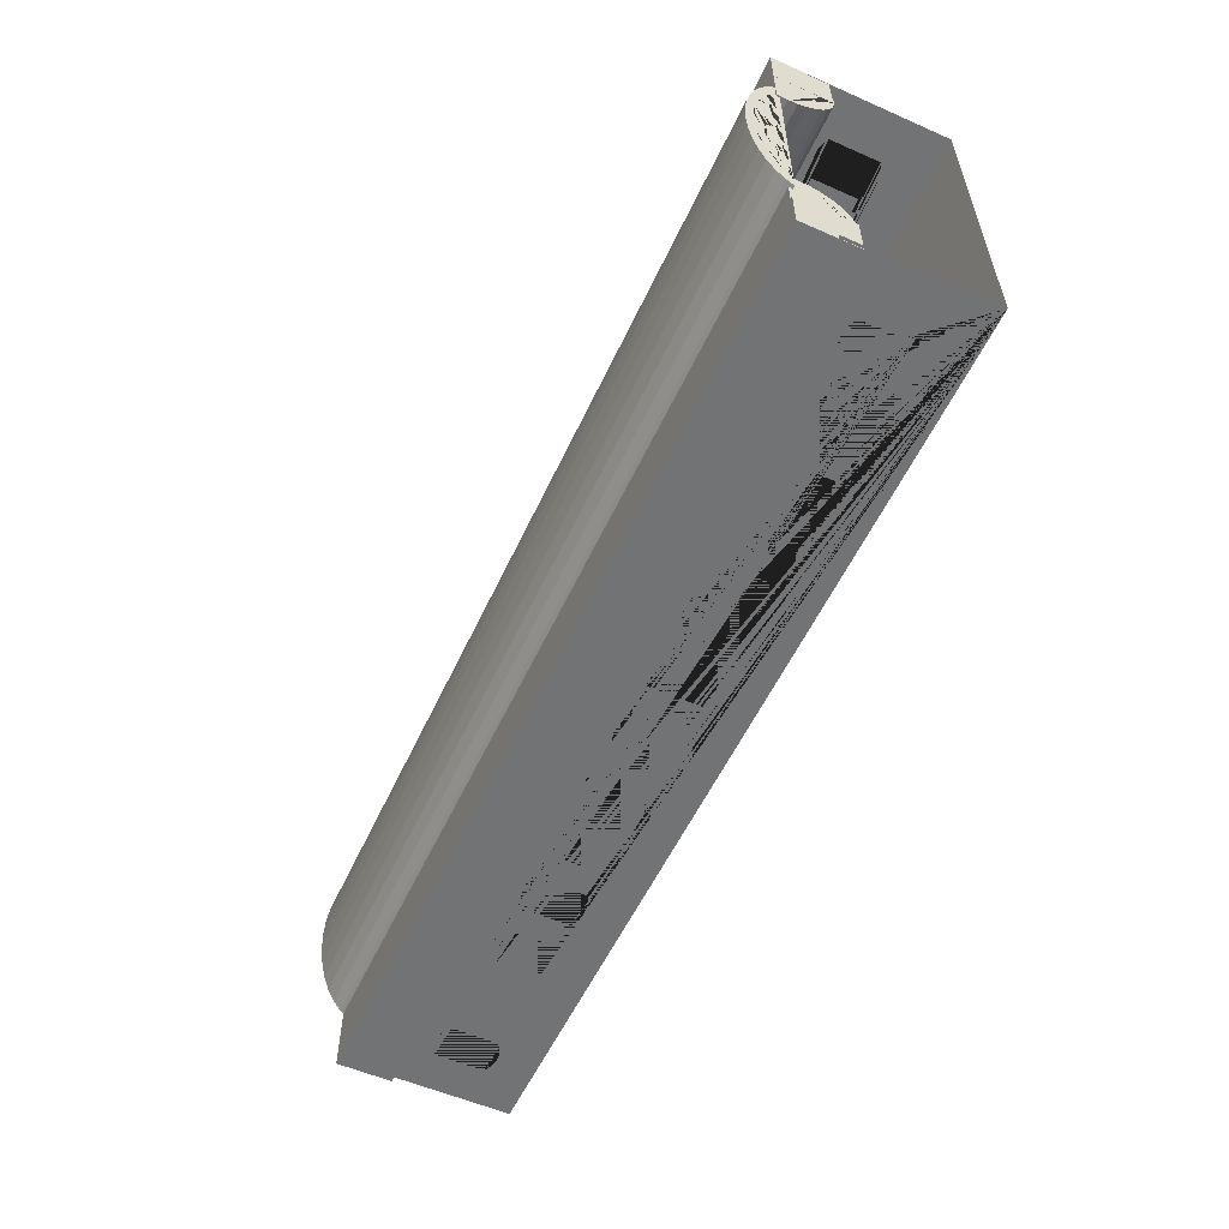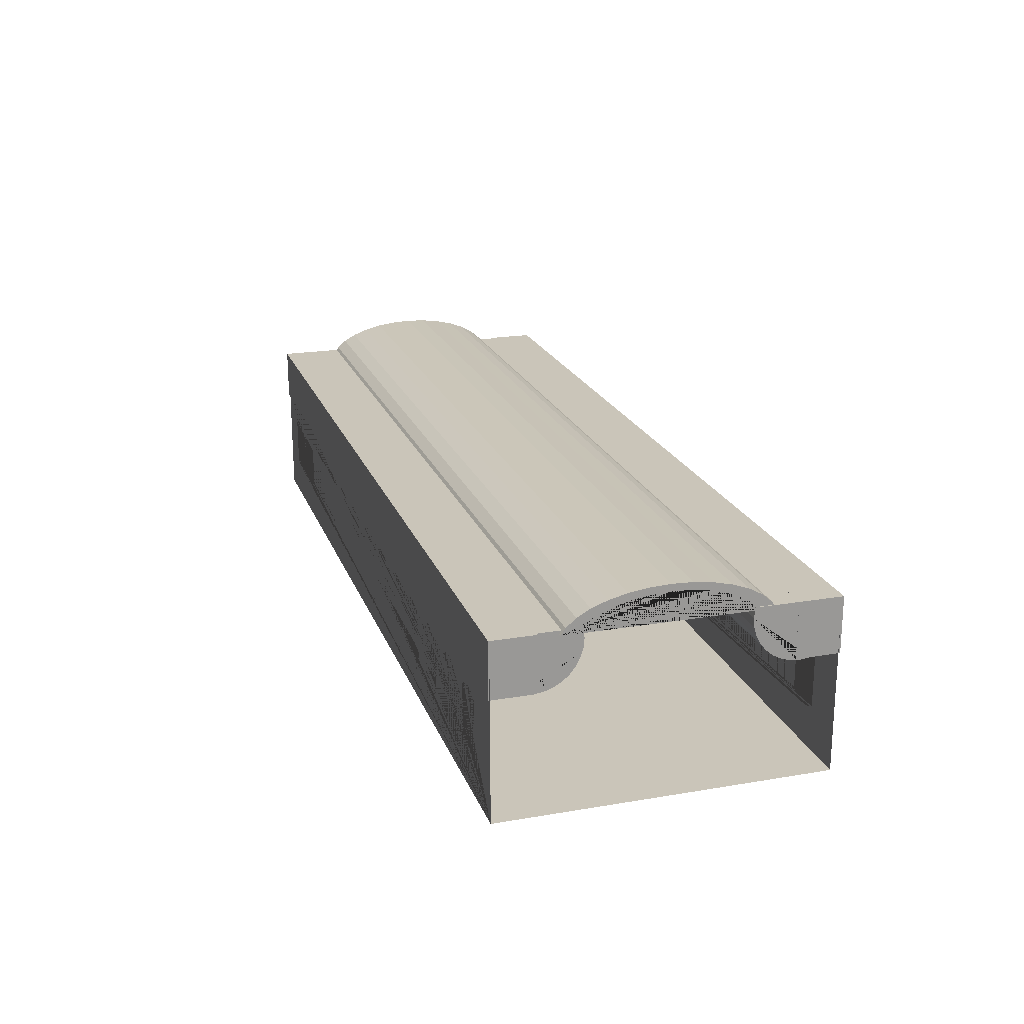
<metadata>
{"format":"obj","ext":"obj","renderer":"f3d","projection":"perspective","resolution":1024,"background":"white","views":[{"elev":-55.9,"azim":-114.7,"up":"+Z"},{"elev":20.7,"azim":-107.1,"up":"+Y"}]}
</metadata>
<code>
o Cylinder.002_Cylinder.003
v 2.944 3.422 2.217
v 4.944 3.422 2.217
v -9.965 3.805 2.048
v 10.11 3.805 2.048
v -9.965 3.978 1.843
v 10.11 3.978 1.843
v -9.965 4.129 1.567
v 10.11 4.129 1.567
v -9.965 4.253 1.231
v 10.11 4.253 1.231
v -9.965 4.346 0.8472
v 10.11 4.346 0.8472
v -9.965 4.403 0.4308
v 10.11 4.403 0.4308
v -9.965 4.422 -0.002227
v 10.11 4.422 -0.002227
v -9.965 4.403 -0.4352
v 10.11 4.403 -0.4352
v -9.965 4.346 -0.8516
v 10.11 4.346 -0.8516
v -9.965 4.253 -1.235
v 10.11 4.253 -1.235
v -9.965 4.129 -1.572
v 10.11 4.129 -1.572
v -9.965 3.978 -1.848
v 10.11 3.978 -1.848
v -9.965 3.805 -2.053
v 10.11 3.805 -2.053
v 10.11 3.659 -2.151
v -9.965 3.659 -2.151
v -9.965 3.659 2.146
v 10.11 3.659 2.146
v 4.944 3.418 2.216
v 2.944 3.418 2.216
v 4.944 3.426 2.216
v 2.944 3.426 2.216
v 10.11 4.204 -0.7212
v -9.965 4.204 -0.7212
v 10.11 4.252 -0.3687
v -9.965 4.252 -0.3687
v 10.11 3.659 -1.796
v -9.965 3.659 -1.796
v 10.11 3.746 -1.738
v -9.965 3.746 -1.738
v 10.11 4.204 0.7167
v -9.965 4.204 0.7167
v 10.11 4.02 1.326
v -9.965 4.02 1.326
v 10.11 3.892 1.56
v -9.965 3.892 1.56
v 10.11 4.252 0.3643
v -9.965 4.252 0.3643
v 10.11 4.126 1.042
v -9.965 4.126 1.042
v 10.11 4.268 -0.002227
v -9.965 4.268 -0.002227
v 10.11 4.126 -1.046
v -9.965 4.126 -1.046
v 10.11 3.746 1.733
v -9.965 3.746 1.733
v 10.11 3.659 1.792
v -9.965 3.659 1.792
v 10.11 3.892 -1.564
v -9.965 3.892 -1.564
v 10.11 4.02 -1.331
v -9.965 4.02 -1.331
f 1 2 35 36
f 3 4 6 5
f 5 6 8 7
f 7 8 10 9
f 9 10 12 11
f 11 12 14 13
f 13 14 16 15
f 15 16 18 17
f 17 18 20 19
f 19 20 22 21
f 21 22 24 23
f 23 24 26 25
f 25 26 28 27
f 27 28 29 30
f 30 42 44 64 66 58 38 40 56 52 46 54 48 50 60 62 31 3 5 7 9 11 13 15 17 19 21 23 25 27
f 36 34 1
f 33 35 2
f 32 61 59 49 47 53 45 51 55 39 37 57 65 63 43 41 29 28 26 24 22 20 18 16 14 12 10 8 6 4
f 34 33 2 1
f 33 34 36 35
f 31 32 4 3
f 29 41 42 30
f 56 55 51 52
f 48 47 49 50
f 52 51 45 46
f 40 39 55 56
f 54 53 47 48
f 60 59 61 62
f 38 37 39 40
f 66 65 57 58
f 58 57 37 38
f 64 63 65 66
f 62 61 32 31
f 44 43 63 64
f 43 44 42 41
f 50 49 59 60
f 46 45 53 54
o Cylinder.001_Cylinder.002
v -0.2235 6.148 2.433
v 10.11 2.541 -3.518
v 10.11 2.541 -2.58
v -9.949 2.541 -3.518
v -9.949 2.541 -2.58
v 10.1 3.515 -1.657
v -9.892 3.515 -1.657
v 10.1 3.32 -1.676
v -9.892 3.32 -1.676
v 10.1 3.132 -1.733
v -9.892 3.132 -1.733
v 10.1 2.959 -1.825
v -9.892 2.959 -1.825
v 10.1 2.808 -1.95
v -9.892 2.808 -1.95
v 10.1 2.683 -2.101
v -9.892 2.683 -2.101
v 10.1 2.591 -2.274
v -9.892 2.591 -2.274
v 10.1 2.534 -2.462
v -9.892 2.534 -2.462
v 10.1 2.515 -2.657
v -9.892 2.515 -2.657
v 10.1 2.534 -2.852
v -9.892 2.534 -2.852
v 10.1 3.71 -1.676
v -9.892 3.71 -1.676
v -9.892 2.541 -2.875
v 10.1 2.541 -2.875
v -9.892 2.541 -2.58
v 10.1 2.541 -2.58
v -9.892 2.541 -2.632
v -9.892 2.593 -2.58
v -9.892 2.593 -2.58
v 10.1 2.541 -2.58
v -7.361 2.541 -2.875
v -9.892 2.541 -2.632
v -9.949 3.734 -2.58
v -9.949 3.734 -3.518
v -9.892 3.734 -2.58
v -9.892 3.734 -2.58
v 10.11 3.734 -3.518
v -9.892 3.734 -1.683
v 10.1 3.734 -1.683
v 10.1 3.734 -2.58
v 10.11 3.734 -2.58
f 68 108 112 69
f 69 112 104 71 96 101
f 71 104 105 70
f 70 105 108 68
f 69 101 96 71 70 68
f 72 73 75 74
f 74 75 77 76
f 76 77 79 78
f 78 79 81 80
f 80 81 83 82
f 82 83 85 84
f 84 85 87 86
f 86 87 89 88
f 88 89 91 90
f 90 91 94 95
f 75 73 93 109 106 100 96 103 94 91 89 87 85 83 81 79 77
f 92 93 73 72
f 72 74 76 78 80 82 84 86 88 90 95 97 111 110 92
f 96 97 95 102 94 103
f 95 94 102
f 110 109 93 92
f 112 108 105 104
f 110 112 107 109
l 94 98
l 96 98
l 96 99
l 107 99
l 106 107
l 111 108
o Cylinder_Cylinder.001
v 0.3392 6.148 -2.41
v -9.991 2.541 3.541
v -9.991 2.541 2.603
v 10.06 2.541 3.541
v 10.06 2.541 2.603
v -9.988 3.515 1.68
v 10.01 3.515 1.68
v -9.988 3.32 1.699
v 10.01 3.32 1.699
v -9.988 3.132 1.756
v 10.01 3.132 1.756
v -9.988 2.959 1.848
v 10.01 2.959 1.848
v -9.988 2.808 1.973
v 10.01 2.808 1.973
v -9.988 2.683 2.124
v 10.01 2.683 2.124
v -9.988 2.591 2.297
v 10.01 2.591 2.297
v -9.988 2.534 2.485
v 10.01 2.534 2.485
v -9.988 2.515 2.68
v 10.01 2.515 2.68
v -9.988 2.534 2.875
v 10.01 2.534 2.875
v -9.988 3.71 1.699
v 10.01 3.71 1.699
v 10.01 2.541 2.898
v -9.988 2.541 2.898
v 10.01 2.541 2.603
v -9.988 2.541 2.603
v 10.01 2.541 2.656
v 10.01 2.593 2.603
v 10.01 2.593 2.603
v -9.988 2.541 2.603
v 7.477 2.541 2.898
v 10.01 2.541 2.656
v 10.06 3.734 2.603
v 10.06 3.734 3.541
v 10.01 3.734 2.603
v 10.01 3.734 2.603
v -9.991 3.734 3.541
v 10.01 3.734 1.706
v -9.988 3.734 1.706
v -9.988 3.734 2.603
v -9.991 3.734 2.603
f 114 154 158 115
f 115 158 150 117 142 147
f 117 150 151 116
f 116 151 154 114
f 115 147 142 117 116 114
f 118 119 121 120
f 120 121 123 122
f 122 123 125 124
f 124 125 127 126
f 126 127 129 128
f 128 129 131 130
f 130 131 133 132
f 132 133 135 134
f 134 135 137 136
f 136 137 140 141
f 121 119 139 155 152 146 142 149 140 137 135 133 131 129 127 125 123
f 138 139 119 118
f 118 120 122 124 126 128 130 132 134 136 141 143 157 156 138
f 142 143 141 148 140 149
f 141 140 148
f 156 155 139 138
f 158 154 151 150
f 156 158 153 155
l 140 144
l 142 144
l 142 145
l 153 145
l 152 153
l 157 154
o Plane.002_Plane.003
v -10 0 -3.5
v 10 0 -3.5
v -10 3 -3.5
v 10 3 -3.5
v 7.394 2.153 -3.5
v 7.554 2.096 -3.5
v 8.825 2.153 -3.5
v 8.984 2.096 -3.5
v 7.615 2.061 -3.5
v 9.046 2.061 -3.5
v 8.53 2.153 -3.5
v 8.677 2.171 -3.5
v 7.247 2.171 -3.5
v 8.37 2.096 -3.5
v 7.099 2.153 -3.5
v 8.309 2.061 -3.5
v 8.247 2.006 -3.5
v 9.065 2.044 -3.5
v 7.634 2.044 -3.5
v 7.634 0.9663 -3.5
v 9.065 0.9663 -3.5
v 8.309 0.9495 -3.5
v 8.247 1.004 -3.5
v 8.37 0.914 -3.5
v 8.984 0.914 -3.5
v 9.046 0.9495 -3.5
v 8.53 0.8572 -3.5
v 7.615 0.9495 -3.5
v 8.825 0.8572 -3.5
v 7.394 0.8572 -3.5
v 7.554 0.914 -3.5
v 7.099 0.8572 -3.5
v 8.677 0.8395 -3.5
v 7.247 0.8395 -3.5
v 5.963 2.153 -3.5
v 5.509 2.096 -3.5
v 6.939 2.096 -3.5
v 6.123 2.096 -3.5
v 6.184 2.061 -3.5
v 5.816 2.171 -3.5
v 4.692 2.096 -3.5
v 4.753 2.061 -3.5
v 5.668 2.153 -3.5
v 6.878 2.061 -3.5
v 5.447 2.061 -3.5
v 6.816 2.006 -3.5
v 5.385 2.006 -3.5
v 6.203 2.044 -3.5
v 4.772 2.044 -3.5
v 6.203 0.9663 -3.5
v 4.772 0.9663 -3.5
v 5.385 1.004 -3.5
v 4.753 0.9495 -3.5
v 6.816 1.004 -3.5
v 6.878 0.9495 -3.5
v 6.184 0.9495 -3.5
v 6.939 0.914 -3.5
v 5.509 0.914 -3.5
v 5.447 0.9495 -3.5
v 6.123 0.914 -3.5
v 5.963 0.8572 -3.5
v 5.816 0.8395 -3.5
v 4.692 0.914 -3.5
v 5.668 0.8572 -3.5
v 4.078 2.096 -3.5
v 3.261 2.096 -3.5
v 3.322 2.061 -3.5
v 2.806 2.153 -3.5
v 4.385 2.171 -3.5
v 3.101 2.153 -3.5
v 2.647 2.096 -3.5
v 4.237 2.153 -3.5
v 2.954 2.171 -3.5
v 4.532 2.153 -3.5
v 3.954 2.006 -3.5
v 4.016 2.061 -3.5
v 2.585 2.061 -3.5
v 2.524 2.006 -3.5
v 3.341 2.044 -3.5
v 3.341 0.9663 -3.5
v 3.954 1.004 -3.5
v 2.647 0.914 -3.5
v 2.806 0.8572 -3.5
v 3.261 0.914 -3.5
v 3.322 0.9495 -3.5
v 4.016 0.9495 -3.5
v 3.101 0.8572 -3.5
v 4.237 0.8572 -3.5
v 2.954 0.8395 -3.5
v 4.532 0.8572 -3.5
v 4.385 0.8395 -3.5
v 2.524 1.004 -3.5
v 2.585 0.9495 -3.5
v 4.078 0.914 -3.5
v 1.523 2.171 -3.5
v 1.216 2.096 -3.5
v 1.67 2.153 -3.5
v 1.83 2.096 -3.5
v 0.3988 2.096 -3.5
v 0.4604 2.061 -3.5
v 1.375 2.153 -3.5
v 1.891 2.061 -3.5
v 0.2392 2.153 -3.5
v 0.09177 2.171 -3.5
v 1.154 2.061 -3.5
v 1.093 2.006 -3.5
v 1.093 1.336 -3.5
v 0.4793 2.044 -3.5
v 1.91 2.044 -3.5
v 0.4793 1.428 -3.5
v 1.91 0.9663 -3.5
v 0.4793 0.9663 -3.5
v 1.093 1.004 -3.5
v 1.154 0.9495 -3.5
v 1.891 0.9495 -3.5
v 1.67 0.8572 -3.5
v 0.4604 0.9495 -3.5
v 1.216 0.914 -3.5
v 0.3988 0.914 -3.5
v 1.83 0.914 -3.5
v 1.523 0.8395 -3.5
v 1.375 0.8572 -3.5
v 0.2392 0.8572 -3.5
v 0.09177 0.8395 -3.5
v -0.2153 2.096 -3.5
v -1.646 2.096 -3.5
v -1.339 2.171 -3.5
v -1.487 2.153 -3.5
v -0.05567 2.153 -3.5
v -1.192 2.153 -3.5
v -1.032 2.096 -3.5
v -0.9705 2.061 -3.5
v -1.769 2.006 -3.5
v -1.708 2.061 -3.5
v -0.3384 2.006 -3.5
v -1.769 1.765 -3.5
v -0.2769 2.061 -3.5
v -0.9517 2.044 -3.5
v -2.401 2.061 -3.5
v -2.383 2.044 -3.5
v -2.383 1.857 -3.5
v -0.9517 0.9663 -3.5
v -0.3384 1.004 -3.5
v -0.2769 0.9495 -3.5
v -1.769 1.004 -3.5
v -1.708 0.9495 -3.5
v -0.9705 0.9495 -3.5
v -0.2153 0.914 -3.5
v -1.032 0.914 -3.5
v -1.646 0.914 -3.5
v -0.05567 0.8572 -3.5
v -1.192 0.8572 -3.5
v -1.339 0.8395 -3.5
v -1.487 0.8572 -3.5
v -3.077 2.096 -3.5
v -4.054 2.153 -3.5
v -4.508 2.096 -3.5
v -2.463 2.096 -3.5
v -3.894 2.096 -3.5
v -3.832 2.061 -3.5
v -2.623 2.153 -3.5
v -4.201 2.171 -3.5
v -2.77 2.171 -3.5
v -2.918 2.153 -3.5
v -4.349 2.153 -3.5
v -3.139 2.061 -3.5
v -3.2 2.006 -3.5
v -3.814 2.044 -3.5
v -2.383 0.9663 -3.5
v -3.814 0.9663 -3.5
v -3.139 0.9495 -3.5
v -3.2 1.004 -3.5
v -3.077 0.914 -3.5
v -4.349 0.8572 -3.5
v -3.894 0.914 -3.5
v -3.832 0.9495 -3.5
v -2.918 0.8572 -3.5
v -2.623 0.8572 -3.5
v -2.463 0.914 -3.5
v -2.401 0.9495 -3.5
v -4.201 0.8395 -3.5
v -4.508 0.914 -3.5
v -2.77 0.8395 -3.5
v -4.054 0.8572 -3.5
v -5.325 2.096 -3.5
v -5.263 2.061 -3.5
v -5.632 2.171 -3.5
v -5.779 2.153 -3.5
v -6.756 2.096 -3.5
v -6.694 2.061 -3.5
v -6.916 2.153 -3.5
v -5.939 2.096 -3.5
v -5.485 2.153 -3.5
v -6.001 2.061 -3.5
v -4.631 2.006 -3.5
v -4.57 2.061 -3.5
v -6.062 2.006 -3.5
v -6.675 2.044 -3.5
v -5.245 2.044 -3.5
v -5.245 0.9663 -3.5
v -6.675 0.9663 -3.5
v -6.062 1.004 -3.5
v -6.001 0.9495 -3.5
v -5.263 0.9495 -3.5
v -6.694 0.9495 -3.5
v -4.631 1.004 -3.5
v -4.57 0.9495 -3.5
v -5.325 0.914 -3.5
v -5.779 0.8572 -3.5
v -5.939 0.914 -3.5
v -6.756 0.914 -3.5
v -5.485 0.8572 -3.5
v -5.632 0.8395 -3.5
v -6.916 0.8572 -3.5
v -8.801 2.096 -3.5
v -8.494 2.171 -3.5
v -7.37 2.096 -3.5
v -7.21 2.153 -3.5
v -8.346 2.153 -3.5
v -7.063 2.171 -3.5
v -8.187 2.096 -3.5
v -8.125 2.061 -3.5
v -8.641 2.153 -3.5
v -8.924 2.006 -3.5
v -8.863 2.061 -3.5
v -7.432 2.061 -3.5
v -7.493 2.006 -3.5
v -8.106 2.044 -3.5
v -8.106 0.9663 -3.5
v -8.924 1.06 -3.5
v -7.493 1.004 -3.5
v -8.924 1.004 -3.5
v -7.37 0.914 -3.5
v -8.801 0.914 -3.5
v -8.187 0.914 -3.5
v -8.125 0.9495 -3.5
v -8.346 0.8572 -3.5
v -7.063 0.8395 -3.5
v -7.432 0.9495 -3.5
v -8.863 0.9495 -3.5
v -7.21 0.8572 -3.5
v -8.494 0.8395 -3.5
v -8.641 0.8572 -3.5
f 159 160 162 176 179 184 183 187 191 185 182 180 181 175 177 178 186 189 188 192 190 215 213 212 204 206 208 214 218 219 220 222 216 217 210 205 207 209 211 221 248 249 246 252 244 239 233 237 238 243 242 245 247 241 240 251 250 236 267 269 273 278 274 279 280 276 272 271 265 268 270 275 277 281 282 309 306 302 301 293 296 300 305 307 310 311 312 308 304 303 294 299 327 338 337 336 341 335 331 329 330 325 326 328 334 333 342 339 332 340 365 364 353 357 358 362 366 370 371 367 368 361 360 355 356 359 363 369 372 396 399 391 397 389 385 386 387 394 393 395 400 401 392 398 390 388
f 388 382 383 373 381 374 377 379 380 386 385 384 375 376 378 349 347 348 356 355 352 350 346 345 351 343 344 357 353 354 315 323 320 314 317 318 326 325 324 313 322 321 319 316 297 298 299 294 291 292 284 286 285 288 289 290 296 293 295 283 287 262 261 257 258 266 268 265 264 263 254 259 253 255 256 260 267 236 235 229 226 231 228 224 225 237 233 234 223 230 227 232 199 200 207 205 203 194 201 198 193 196 197 206 204 202 195 173 171 163 164 167 177 175 174 172 169 170 165 166 168 176 162 161 159
o Plane.001
v 10 0 3.5
v -10 0 3.5
v 10 3 3.5
v -10 3 3.5
v -7.394 2.153 3.5
v -7.554 2.096 3.5
v -8.825 2.153 3.5
v -8.984 2.096 3.5
v -7.615 2.061 3.5
v -9.046 2.061 3.5
v -8.53 2.153 3.5
v -8.677 2.171 3.5
v -7.247 2.171 3.5
v -8.37 2.096 3.5
v -7.099 2.153 3.5
v -8.309 2.061 3.5
v -8.247 2.006 3.5
v -9.065 2.044 3.5
v -7.634 2.044 3.5
v -7.634 0.9663 3.5
v -9.065 0.9663 3.5
v -8.309 0.9495 3.5
v -8.247 1.004 3.5
v -8.37 0.914 3.5
v -8.984 0.914 3.5
v -9.046 0.9495 3.5
v -8.53 0.8572 3.5
v -7.615 0.9495 3.5
v -8.825 0.8572 3.5
v -7.394 0.8572 3.5
v -7.554 0.914 3.5
v -7.099 0.8572 3.5
v -8.677 0.8395 3.5
v -7.247 0.8395 3.5
v -5.963 2.153 3.5
v -5.509 2.096 3.5
v -6.939 2.096 3.5
v -6.123 2.096 3.5
v -6.184 2.061 3.5
v -5.816 2.171 3.5
v -4.692 2.096 3.5
v -4.753 2.061 3.5
v -5.668 2.153 3.5
v -6.878 2.061 3.5
v -5.447 2.061 3.5
v -6.816 2.006 3.5
v -5.385 2.006 3.5
v -6.203 2.044 3.5
v -4.772 2.044 3.5
v -6.203 0.9663 3.5
v -4.772 0.9663 3.5
v -5.385 1.004 3.5
v -4.753 0.9495 3.5
v -6.816 1.004 3.5
v -6.878 0.9495 3.5
v -6.184 0.9495 3.5
v -6.939 0.914 3.5
v -5.509 0.914 3.5
v -5.447 0.9495 3.5
v -6.123 0.914 3.5
v -5.963 0.8572 3.5
v -5.816 0.8395 3.5
v -4.692 0.914 3.5
v -5.668 0.8572 3.5
v -4.078 2.096 3.5
v -3.261 2.096 3.5
v -3.322 2.061 3.5
v -2.806 2.153 3.5
v -4.385 2.171 3.5
v -3.101 2.153 3.5
v -2.647 2.096 3.5
v -4.237 2.153 3.5
v -2.954 2.171 3.5
v -4.532 2.153 3.5
v -3.954 2.006 3.5
v -4.016 2.061 3.5
v -2.585 2.061 3.5
v -2.524 2.006 3.5
v -3.341 2.044 3.5
v -3.341 0.9663 3.5
v -3.954 1.004 3.5
v -2.647 0.914 3.5
v -2.806 0.8572 3.5
v -3.261 0.914 3.5
v -3.322 0.9495 3.5
v -4.016 0.9495 3.5
v -3.101 0.8572 3.5
v -4.237 0.8572 3.5
v -2.954 0.8395 3.5
v -4.532 0.8572 3.5
v -4.385 0.8395 3.5
v -2.524 1.004 3.5
v -2.585 0.9495 3.5
v -4.078 0.914 3.5
v -1.523 2.171 3.5
v -1.216 2.096 3.5
v -1.67 2.153 3.5
v -1.83 2.096 3.5
v -0.3988 2.096 3.5
v -0.4604 2.061 3.5
v -1.375 2.153 3.5
v -1.891 2.061 3.5
v -0.2392 2.153 3.5
v -0.09177 2.171 3.5
v -1.154 2.061 3.5
v -1.093 2.006 3.5
v -1.093 1.336 3.5
v -0.4793 2.044 3.5
v -1.91 2.044 3.5
v -0.4793 1.428 3.5
v -1.91 0.9663 3.5
v -0.4793 0.9663 3.5
v -1.093 1.004 3.5
v -1.154 0.9495 3.5
v -1.891 0.9495 3.5
v -1.67 0.8572 3.5
v -0.4604 0.9495 3.5
v -1.216 0.914 3.5
v -0.3988 0.914 3.5
v -1.83 0.914 3.5
v -1.523 0.8395 3.5
v -1.375 0.8572 3.5
v -0.2392 0.8572 3.5
v -0.09177 0.8395 3.5
v 0.2153 2.096 3.5
v 1.646 2.096 3.5
v 1.339 2.171 3.5
v 1.487 2.153 3.5
v 0.05567 2.153 3.5
v 1.192 2.153 3.5
v 1.032 2.096 3.5
v 0.9705 2.061 3.5
v 1.769 2.006 3.5
v 1.708 2.061 3.5
v 0.3384 2.006 3.5
v 1.769 1.765 3.5
v 0.2769 2.061 3.5
v 0.9517 2.044 3.5
v 2.401 2.061 3.5
v 2.383 2.044 3.5
v 2.383 1.857 3.5
v 0.9517 0.9663 3.5
v 0.3384 1.004 3.5
v 0.2769 0.9495 3.5
v 1.769 1.004 3.5
v 1.708 0.9495 3.5
v 0.9705 0.9495 3.5
v 0.2153 0.914 3.5
v 1.032 0.914 3.5
v 1.646 0.914 3.5
v 0.05567 0.8572 3.5
v 1.192 0.8572 3.5
v 1.339 0.8395 3.5
v 1.487 0.8572 3.5
v 3.077 2.096 3.5
v 4.054 2.153 3.5
v 4.508 2.096 3.5
v 2.463 2.096 3.5
v 3.894 2.096 3.5
v 3.832 2.061 3.5
v 2.623 2.153 3.5
v 4.201 2.171 3.5
v 2.77 2.171 3.5
v 2.918 2.153 3.5
v 4.349 2.153 3.5
v 3.139 2.061 3.5
v 3.2 2.006 3.5
v 3.814 2.044 3.5
v 2.383 0.9663 3.5
v 3.814 0.9663 3.5
v 3.139 0.9495 3.5
v 3.2 1.004 3.5
v 3.077 0.914 3.5
v 4.349 0.8572 3.5
v 3.894 0.914 3.5
v 3.832 0.9495 3.5
v 2.918 0.8572 3.5
v 2.623 0.8572 3.5
v 2.463 0.914 3.5
v 2.401 0.9495 3.5
v 4.201 0.8395 3.5
v 4.508 0.914 3.5
v 2.77 0.8395 3.5
v 4.054 0.8572 3.5
v 5.325 2.096 3.5
v 5.263 2.061 3.5
v 5.632 2.171 3.5
v 5.779 2.153 3.5
v 6.756 2.096 3.5
v 6.694 2.061 3.5
v 6.916 2.153 3.5
v 5.939 2.096 3.5
v 5.485 2.153 3.5
v 6.001 2.061 3.5
v 4.631 2.006 3.5
v 4.57 2.061 3.5
v 6.062 2.006 3.5
v 6.675 2.044 3.5
v 5.245 2.044 3.5
v 5.245 0.9663 3.5
v 6.675 0.9663 3.5
v 6.062 1.004 3.5
v 6.001 0.9495 3.5
v 5.263 0.9495 3.5
v 6.694 0.9495 3.5
v 4.631 1.004 3.5
v 4.57 0.9495 3.5
v 5.325 0.914 3.5
v 5.779 0.8572 3.5
v 5.939 0.914 3.5
v 6.756 0.914 3.5
v 5.485 0.8572 3.5
v 5.632 0.8395 3.5
v 6.916 0.8572 3.5
v 8.801 2.096 3.5
v 8.494 2.171 3.5
v 7.37 2.096 3.5
v 7.21 2.153 3.5
v 8.346 2.153 3.5
v 7.063 2.171 3.5
v 8.187 2.096 3.5
v 8.125 2.061 3.5
v 8.641 2.153 3.5
v 8.924 2.006 3.5
v 8.863 2.061 3.5
v 7.432 2.061 3.5
v 7.493 2.006 3.5
v 8.106 2.044 3.5
v 8.106 0.9663 3.5
v 8.924 1.06 3.5
v 7.493 1.004 3.5
v 8.924 1.004 3.5
v 7.37 0.914 3.5
v 8.801 0.914 3.5
v 8.187 0.914 3.5
v 8.125 0.9495 3.5
v 8.346 0.8572 3.5
v 7.063 0.8395 3.5
v 7.432 0.9495 3.5
v 8.863 0.9495 3.5
v 7.21 0.8572 3.5
v 8.494 0.8395 3.5
v 8.641 0.8572 3.5
f 402 403 405 419 422 427 426 430 434 428 425 423 424 418 420 421 429 432 431 435 433 458 456 455 447 449 451 457 461 462 463 465 459 460 453 448 450 452 454 464 491 492 489 495 487 482 476 480 481 486 485 488 490 484 483 494 493 479 510 512 516 521 517 522 523 519 515 514 508 511 513 518 520 524 525 552 549 545 544 536 539 543 548 550 553 554 555 551 547 546 537 542 570 581 580 579 584 578 574 572 573 568 569 571 577 576 585 582 575 583 608 607 596 600 601 605 609 613 614 610 611 604 603 598 599 602 606 612 615 639 642 634 640 632 628 629 630 637 636 638 643 644 635 641 633 631
f 631 625 626 616 624 617 620 622 623 629 628 627 618 619 621 592 590 591 599 598 595 593 589 588 594 586 587 600 596 597 558 566 563 557 560 561 569 568 567 556 565 564 562 559 540 541 542 537 534 535 527 529 528 531 532 533 539 536 538 526 530 505 504 500 501 509 511 508 507 506 497 502 496 498 499 503 510 479 478 472 469 474 471 467 468 480 476 477 466 473 470 475 442 443 450 448 446 437 444 441 436 439 440 449 447 445 438 416 414 406 407 410 420 418 417 415 412 413 408 409 411 419 405 404 402
o Plane
v -10 0 3.5
v 10 0 3.5
v -10 0 -3.5
v 10 0 -3.5
f 645 646 648 647

</code>
